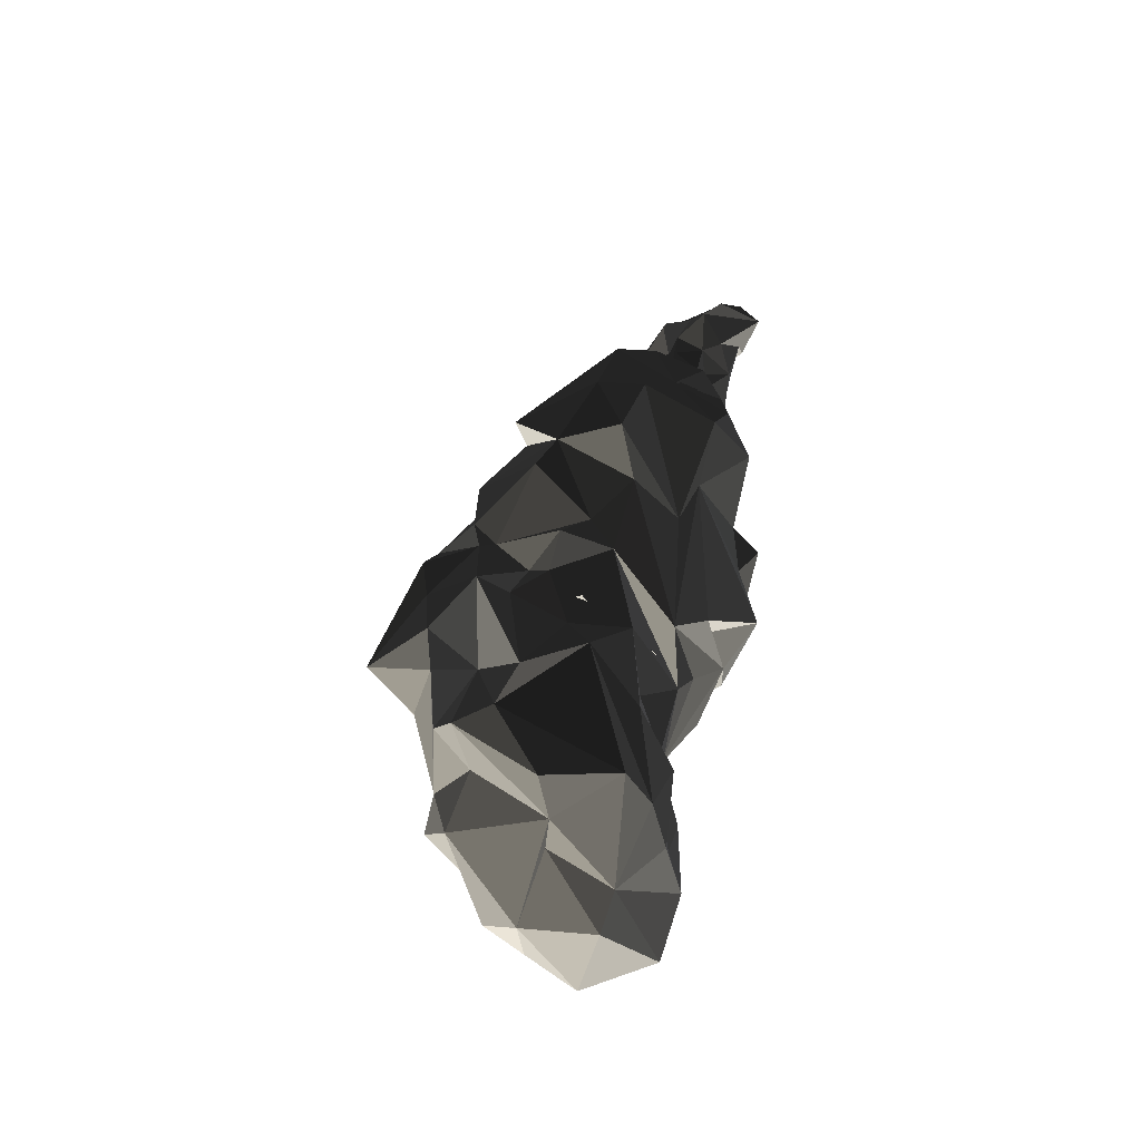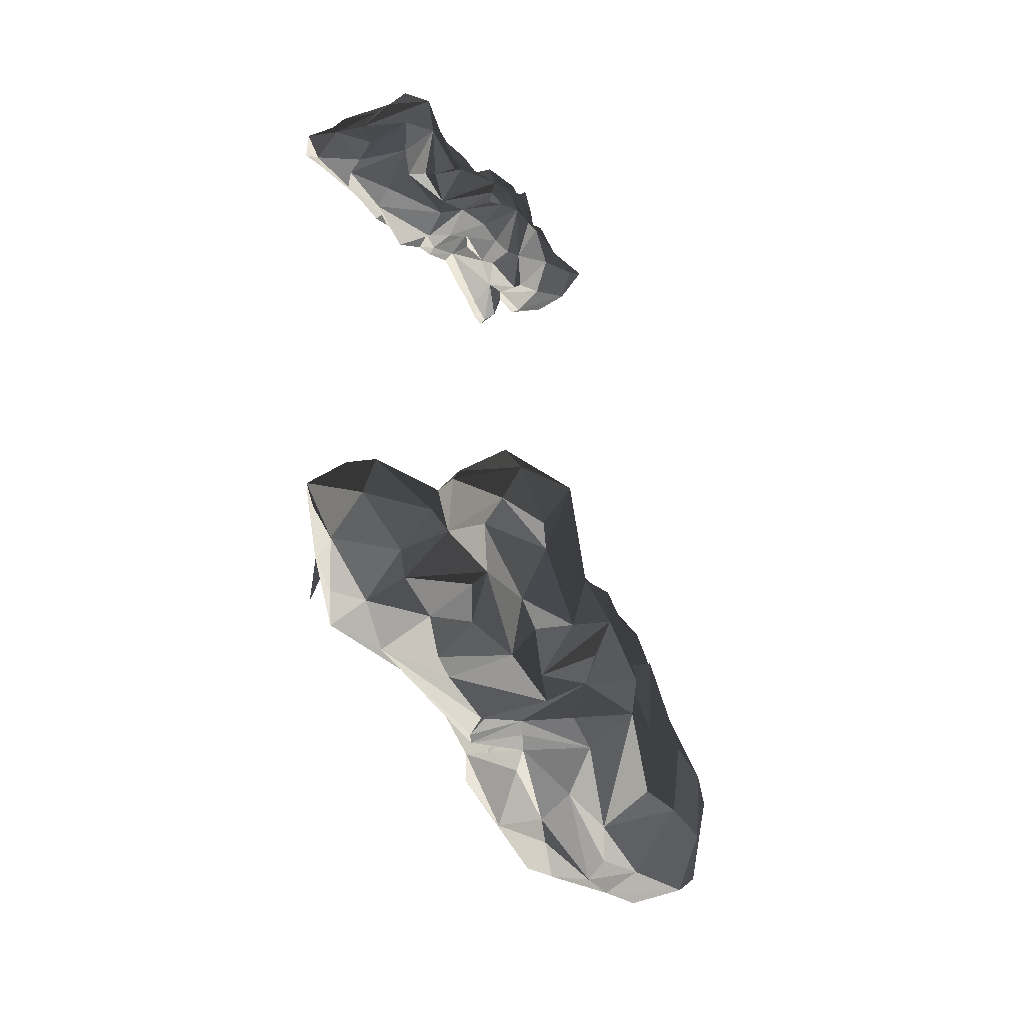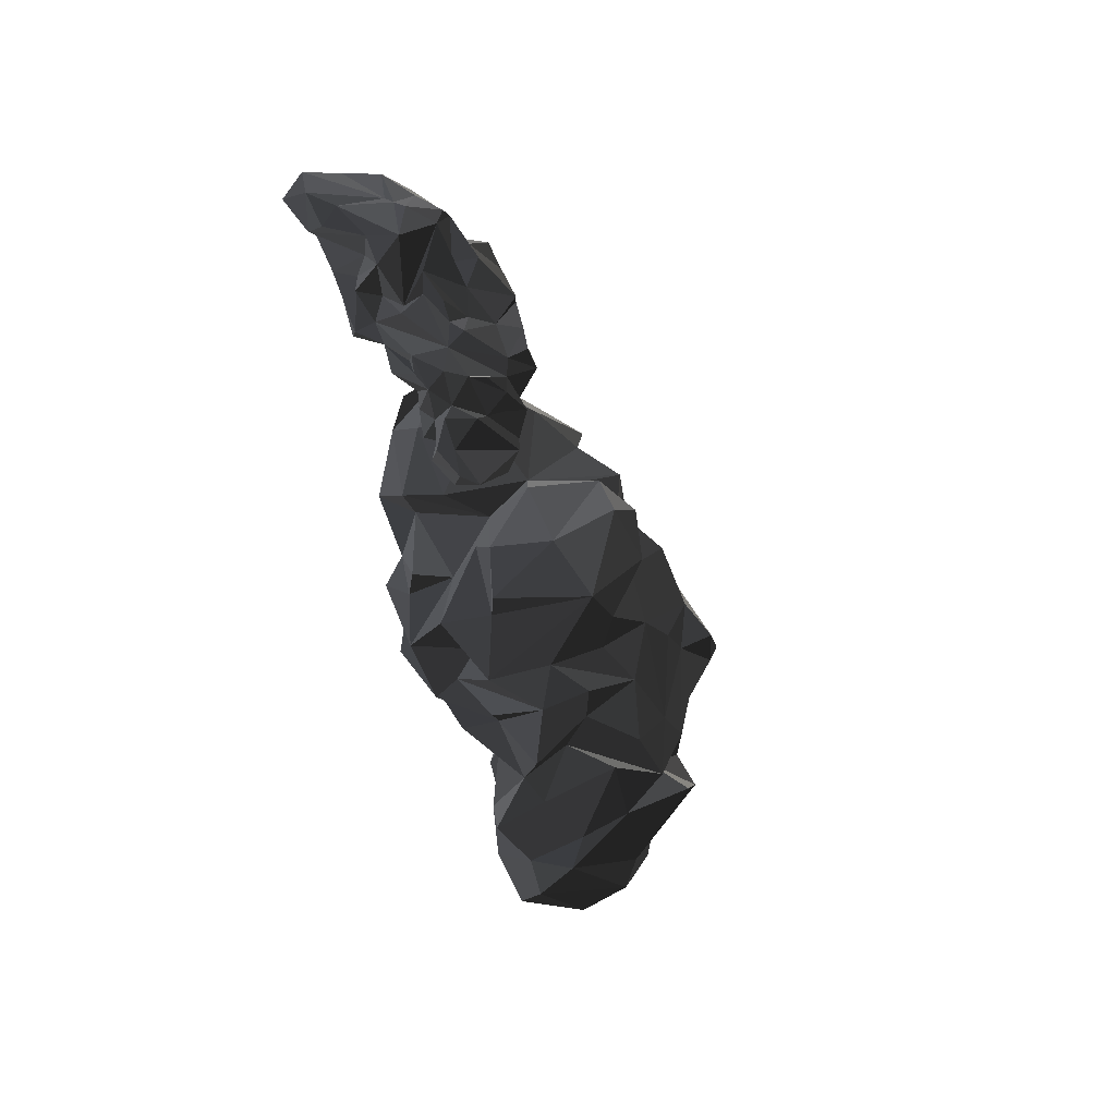
<metadata>
{"format":"obj","ext":"obj","renderer":"f3d","projection":"perspective","resolution":1024,"background":"white","views":[{"elev":-70.3,"azim":-103.6,"up":"+Z"},{"elev":19.2,"azim":-6.1,"up":"+Z"},{"elev":60.0,"azim":67.0,"up":"+Z"}]}
</metadata>
<code>
v  -911.4 274.4 274.8
v  -895.4 268.4 258.9
v  -904.9 254.9 265.2
v  -889.5 268.9 315.7
v  -897.4 251.1 327.4
v  -880.9 265.9 305.2
v  -858.5 238.5 266.9
v  -859.4 236.9 291.7
v  -864.8 233.4 270.2
v  -874 283.2 273.1
v  -891.8 281 256.1
v  -900.5 285.6 276.7
v  -904.9 243.8 348.1
v  -939.8 225.8 338
v  -917.5 231.9 338.8
v  -893.1 247 267
v  -886.1 256 317.2
v  -828.4 263 249.4
v  -839 262.9 239.3
v  -835.7 271.7 253.6
v  -953.3 247.2 329.1
v  -944.2 253.8 313.9
v  -961.9 241.6 315.8
v  -897.7 278.3 323.5
v  -883.9 290.8 304.3
v  -899.6 290 306.6
v  -839 241 267.3
v  -824.2 247.3 254.4
v  -830.8 239.7 256.9
v  -844.3 233.7 264
v  -849.2 232.3 248.6
v  -870.9 284.3 262.5
v  -866.6 255.6 239.3
v  -867 275 247.5
v  -875.4 252.8 228.8
v  -880.9 250.6 239.1
v  -879.5 269.6 226.7
v  -901.1 216.8 294.6
v  -928.1 216.8 307.8
v  -933.1 219.4 298
v  -943.2 238.6 299.9
v  -869.6 251.3 303.8
v  -889 236.5 313.5
v  -899.6 226.5 298.9
v  -916.8 225.4 313.2
v  -906.8 262.6 345.1
v  -931.8 246.6 342.3
v  -949 251.3 338.3
v  -962.7 236.2 330.8
v  -911.5 280.4 295.6
v  -895.3 290.5 283.9
v  -909.2 283.8 279.7
v  -930.9 269.9 317.4
v  -918.8 279.2 299.6
v  -926.9 272.9 301.2
v  -886.4 288.1 258.3
v  -853.2 273.4 289.8
v  -855 276.3 258.2
v  -858.9 290.8 279.5
v  -858.5 239.6 237
v  -834.9 238.1 244.3
v  -873.5 242.8 250.6
v  -861.7 245.8 298.4
v  -873.4 234.7 301.5
v  -847.9 269.9 270.5
v  -848.3 271.2 284.6
v  -847 260.5 273.1
v  -907.5 217.1 282.7
v  -921.4 238.8 274
v  -907.4 236 279.3
v  -878.2 238 264.7
v  -870.9 235.2 275.8
v  -886.6 235.3 279.2
v  -948.2 227.7 306.8
v  -967.7 218.7 334.5
v  -876.1 279 234.1
v  -883.8 279.1 236
v  -888.8 269.7 245.3
v  -902.7 232.4 312
v  -908.5 221.3 314.2
v  -892.3 239.1 313.7
v  -903.6 231.7 334.4
v  -932.4 269.1 295.5
v  -923.5 263.1 279.1
v  -916.9 253 278
v  -923.4 271.2 287.3
v  -925 248.8 346.1
v  -928.7 260.2 341.4
v  -910.9 276.3 322.7
v  -875.8 277.4 300.1
v  -871.6 260.2 309.5
v  -857.4 275.9 297.6
v  -855.8 255.4 296.5
v  -872.6 235.5 263.8
v  -867 250.5 244.7
v  -936.4 217 331.2
v  -946.9 215.5 316.2
v  -930.8 234.8 290.9
v  -927.8 256.2 281.5
v  -889.2 226.8 294.2
v  -895.6 231.2 279.9
v  -878.1 225.7 286.5
v  -867.7 233.4 295.3
v  -903.5 267.3 318.4
v  -917.1 272.4 334.1
v  -897.9 291.2 297.4
v  -915.1 289 290.4
v  -912.5 288.8 312
v  -841 273.9 254.6
v  -847.6 270.7 247.4
v  -847.7 281 265.5
v  -951.1 263.2 312.8
v  -937.8 253.8 300.5
v  -916.6 251.6 351.2
v  -911.5 267.4 346.9
v  -860.7 287 294.9
v  -890.1 293.1 291.5
v  -871.9 289.5 295.3
v  -882.4 287.1 279.7
v  -860.3 254.5 232.3
v  -845.2 254 233.6
v  -848.8 240.3 280
v  -844.5 254.8 278
v  -953.7 215.7 336.6
v  -963.2 206.5 325.6
v  -942.2 211.5 323.3
v  -969.2 232.3 322.7
v  -918.2 230.5 324.7
v  -903.3 241.2 271.6
v  -885.3 245.5 271.1
v  -940.8 262.6 330.7
v  -880.4 278.6 248.1
v  -876.1 269.9 222.5
v  -861.4 232.9 251
v  -933.7 240.1 287.9
v  -910.9 288 295.8
v  -870.2 283.2 288.5
v  -861.3 284.7 264.2
v  -910.4 252.7 269.6
v  -892.2 248.8 317.7
v  -935.2 257.6 302.8
v  -852.5 245.4 283.2
v  -948.2 263.9 309.2
v  -870.4 249.9 232.6
v  -857.4 238.3 250.9
v  -879.4 256.2 308.6
v  -902.1 291 288.6
v  -866.4 290.2 283.6
v  -904.3 276.3 326.7
v  -874.2 233.8 296.6
v  -852.1 263 296.7
v  -907.4 291.3 -4.081
v  -885.7 277.6 -45.54
v  -854.4 247 -29.61
v  -821.2 367.1 -49.96
v  -817.7 381.7 -15.43
v  -800.5 360.1 -15.74
v  -815 244.9 -28.82
v  -807.2 237.2 -77.98
v  -789.1 251 -11.21
v  -821.5 338.5 56.82
v  -850.4 341.8 70.42
v  -817.1 316.2 86.98
v  -835.6 341.1 103.1
v  -970.6 289.4 71.88
v  -922.6 262.1 17.32
v  -964.8 252.8 52.46
v  -788 231.9 -106.2
v  -763.8 243.7 -72.32
v  -868.1 373.2 -16.49
v  -886.7 352.8 -26.71
v  -889.4 353.6 8.502
v  -827.2 228.6 -1.264
v  -817.8 247.6 11.27
v  -922.3 241.8 84.23
v  -909.3 227.5 65.95
v  -885.5 225.7 84.85
v  -895.2 276 98.83
v  -875.4 245.9 84.16
v  -963.2 311.9 84.32
v  -931.3 347.4 88.92
v  -939.3 326.8 47.91
v  -754.2 316.6 -112.1
v  -766.4 321.7 -100.5
v  -734.7 292.8 -95.62
v  -822.5 301.5 -131.3
v  -800.3 266.7 -140.1
v  -848.5 273.7 -124
v  -791.1 289.8 34.02
v  -800.8 267.7 41.4
v  -786 257.4 7.545
v  -763.7 349.4 -55.24
v  -757.4 341.1 -40.29
v  -744 303.1 -82.7
v  -897.7 357.9 70.89
v  -893.6 357.7 26.27
v  -928.2 335.1 35.26
v  -914.5 304.1 10.8
v  -889.9 345.4 14.89
v  -911.2 318.4 -6.142
v  -875.4 260.1 108.1
v  -864.6 264.4 121.9
v  -799.6 323 37.9
v  -814.9 309.7 60.4
v  -814.1 278.1 64.2
v  -883.6 336.4 115.5
v  -890.4 297.1 123.5
v  -850.5 295.2 129.9
v  -938.8 321.4 116.8
v  -975.4 303.8 113.2
v  -952.3 297.3 135.7
v  -880.7 307.5 -44.89
v  -853.6 334.5 -93.01
v  -884.6 298.2 -73.68
v  -877.1 378.1 1.486
v  -831.4 393.4 -31.41
v  -835.4 370.7 31.91
v  -884.5 256.4 -27.74
v  -936 254.4 35.38
v  -899.3 224.7 29.62
v  -844.1 219.9 14.04
v  -864.4 214 46.08
v  -871.5 327.2 -82.82
v  -848.6 342.7 -46.03
v  -785.3 347.4 -54.61
v  -971.9 273.4 85.23
v  -964.4 244.3 76.88
v  -963.1 245.2 108.3
v  -975.5 282.8 128.6
v  -857.1 230.6 73.08
v  -825.8 245.7 49.46
v  -840.6 255 93.27
v  -845.5 233.7 24.14
v  -893.9 336 101.3
v  -895 354.4 93.95
v  -899.1 300.6 115.6
v  -870.4 341.2 73.12
v  -763.7 326.3 -19.62
v  -790.5 277.7 7.785
v  -815.9 350.6 42.02
v  -823.1 364.2 3.449
v  -770.2 303.7 -137
v  -790.5 342.6 -101.9
v  -838 351 -88.61
v  -819 337.7 -92.24
v  -745.7 262.8 -60.83
v  -756.8 302 -40
v  -756.1 273.7 -47.27
v  -782.6 230.4 -51.93
v  -886.2 239.6 -14.27
v  -882.3 212.2 8.95
v  -944.8 227.8 76.85
v  -814.4 246.4 -118.1
v  -745 270.1 -135.8
v  -820.2 304.9 112.6
v  -856 333 129
v  -869.1 371.1 42.18
v  -886.9 356.4 57.32
v  -858.2 223.5 0.6817
v  -880 295 1.038
v  -848.1 302.5 17.28
v  -835.3 289.3 0.3024
v  -857.4 333.9 -3.815
v  -871.6 275.7 -12.5
v  -834.7 318.2 2.215
v  -805.8 242.6 -104
v  -866.6 270.7 -91.43
v  -835.5 258 -121.4
v  -840.7 248.5 -92.37
v  -777.7 324.8 -31.3
v  -785.4 336.5 4.996
v  -775.8 316.2 11.62
v  -864.4 370.2 -48.74
v  -848.8 364.5 -59.4
v  -957.6 298.9 35.98
v  -935.6 287.6 22.32
v  -749 243.6 -90.83
v  -924.4 236 103
v  -935.4 287.2 140.3
v  -944.4 254.6 131.5
v  -905.7 254 120
v  -878.9 315.8 -20.2
v  -864.5 323 22.81
v  -847.6 246.6 47.51
v  -817.3 379.8 18.19
v  -826.1 357.6 -72.22
v  -790.6 349.8 -65.59
v  -807.6 299.8 -129.7
v  -782.5 269.3 -149.9
v  -812.6 311.9 -73.73
v  -795.6 270.5 -116
v  -790.5 272.4 -100
v  -809.1 287.2 -69.6
v  -829.1 307.1 -96.52
v  -856.2 266.9 -52.94
v  -842.4 254.7 -79.93
v  -823.3 263.5 -109.3
v  -809.4 256.2 -77.81
v  -917.4 338.1 99.9
v  -826.3 249.4 -61.1
v  -855.8 239 -15.82
v  -874.5 234.8 2.39
v  -857.6 346.6 117.4
v  -842 256.3 108.6
v  -798.1 294.2 49.2
v  -857.1 253.3 -15.74
v  -859.8 268.2 14.97
v  -783.9 348 -23.1
v  -886.1 222.8 63.5
v  -879 288.7 -29.19
v  -873.5 263.5 -39.07
v  -806 316.6 -88.89
v  -816 305.5 -117
v  -879.3 335.3 -18.29
v  -887.4 328.1 -4.934
v  -826.1 290.3 -39.79
v  -833.8 295.8 -58.05
v  -844.2 276.2 -45.71
v  -844.8 321.7 -66.43
v  -828.7 317.7 -37.21
v  -847.6 309.7 -32.27
v  -905.8 214.9 46.47
v  -770.3 298.9 -0.4666
v  -776.7 258 -26.14
v  -826.6 256.4 -78.98
v  -891.7 303.2 -34.28
v  -760.4 235.6 -122.5
v  -813.3 242.6 30.98
v  -961.7 302.9 78.25
v  -971.8 270.3 88.05
v  -976.1 263.3 64.03
v  -894.3 319.7 -17.36
v  -972.3 256.3 123.5
v  -839.2 310.7 -125.8
o clouds
g clouds
f 1 2 3
f 4 5 6
f 7 8 9
f 10 11 12
f 13 14 15
f 3 2 16
f 6 5 17
f 18 19 20
f 21 22 23
f 24 25 26
f 20 27 28
f 29 30 31
f 32 33 34
f 35 36 37
f 38 39 40
f 23 22 41
f 42 43 44
f 45 39 38
f 4 46 5
f 47 48 49
f 50 51 52
f 53 54 55
f 10 32 56
f 57 58 59
f 60 61 31
f 35 62 36
f 8 63 64
f 65 66 67
f 68 69 70
f 71 72 73
f 23 41 74
f 47 49 75
f 32 76 56
f 77 36 78
f 79 80 44
f 81 13 82
f 83 84 85
f 50 52 86
f 87 88 48
f 89 54 53
f 51 10 12
f 25 4 90
f 90 91 92
f 67 66 93
f 7 9 94
f 95 60 31
f 14 96 15
f 40 97 74
f 68 40 69
f 85 98 99
f 100 101 102
f 8 103 102
f 11 77 78
f 12 11 2
f 25 24 4
f 46 104 105
f 26 106 107
f 108 54 89
f 109 19 110
f 57 111 58
f 53 55 112
f 22 99 113
f 46 13 81
f 114 115 88
f 59 116 92
f 117 118 119
f 110 19 120
f 121 61 60
f 103 100 102
f 42 44 64
f 57 42 93
f 63 42 64
f 30 122 7
f 20 123 27
f 124 125 126
f 75 127 125
f 45 128 39
f 79 82 80
f 3 16 129
f 73 130 71
f 48 131 112
f 48 88 131
f 87 14 13
f 114 88 87
f 132 77 56
f 76 33 133
f 62 134 94
f 62 71 16
f 99 98 135
f 74 41 40
f 24 105 104
f 89 53 105
f 108 136 54
f 107 51 50
f 86 52 1
f 12 2 1
f 120 121 60
f 33 60 95
f 121 28 61
f 28 27 29
f 26 25 106
f 117 25 90
f 118 137 119
f 59 138 10
f 69 139 70
f 84 139 85
f 117 90 118
f 92 118 90
f 68 38 40
f 100 64 44
f 42 140 43
f 46 81 5
f 138 58 33
f 59 58 138
f 141 83 99
f 83 85 99
f 123 122 27
f 67 93 142
f 57 92 42
f 57 59 92
f 13 15 82
f 82 128 45
f 21 143 22
f 112 55 141
f 39 128 97
f 39 97 40
f 133 33 144
f 33 95 144
f 145 134 95
f 30 7 145
f 73 129 16
f 101 73 72
f 36 16 78
f 62 16 36
f 13 114 87
f 46 114 13
f 110 111 109
f 65 67 109
f 46 4 104
f 24 104 4
f 146 140 42
f 42 92 91
f 2 78 16
f 2 11 78
f 106 147 107
f 117 119 147
f 102 101 72
f 8 102 72
f 76 133 77
f 77 37 36
f 55 1 83
f 55 83 141
f 47 124 14
f 14 124 96
f 100 38 68
f 100 68 70
f 131 53 112
f 131 105 53
f 95 134 62
f 144 95 62
f 140 81 43
f 43 79 44
f 29 31 61
f 28 29 61
f 48 112 21
f 49 48 21
f 83 1 84
f 1 139 84
f 27 122 30
f 27 30 29
f 41 98 40
f 69 40 98
f 75 49 127
f 21 23 49
f 10 51 119
f 119 148 10
f 105 149 89
f 149 108 89
f 132 76 77
f 56 76 132
f 126 125 74
f 23 74 125
f 16 130 73
f 71 130 16
f 150 64 100
f 8 64 103
f 18 20 28
f 18 28 121
f 15 126 128
f 82 15 128
f 135 98 41
f 41 22 113
f 148 59 10
f 116 59 148
f 50 86 55
f 86 1 55
f 26 136 108
f 149 26 108
f 96 124 126
f 15 96 126
f 88 105 131
f 115 105 88
f 33 120 60
f 33 110 120
f 93 63 142
f 93 42 63
f 85 139 69
f 85 69 98
f 82 45 80
f 44 80 45
f 139 129 70
f 129 73 101
f 100 44 38
f 45 38 44
f 66 57 151
f 66 111 57
f 81 82 79
f 81 79 43
f 138 32 10
f 32 138 33
f 54 50 55
f 54 136 50
f 111 110 58
f 58 110 33
f 142 63 8
f 142 8 7
f 92 116 118
f 137 118 116
f 56 77 11
f 10 56 11
f 52 12 1
f 51 12 52
f 124 75 125
f 47 75 124
f 140 5 81
f 17 5 140
f 91 6 146
f 91 146 42
f 9 71 94
f 71 62 94
f 46 105 115
f 46 115 114
f 76 34 33
f 32 34 76
f 26 149 24
f 24 149 105
f 90 4 6
f 91 90 6
f 26 107 136
f 136 107 50
f 127 23 125
f 49 23 127
f 109 111 65
f 66 65 111
f 143 141 22
f 22 141 99
f 109 123 20
f 20 19 109
f 126 97 128
f 97 126 74
f 87 48 47
f 87 47 14
f 134 7 94
f 145 7 134
f 3 129 139
f 139 1 3
f 9 72 71
f 9 8 72
f 113 135 41
f 113 99 135
f 77 133 37
f 133 35 37
f 116 148 137
f 137 148 119
f 133 144 35
f 144 62 35
f 122 142 7
f 123 142 122
f 21 112 143
f 112 141 143
f 19 18 121
f 120 19 121
f 151 57 93
f 151 93 66
f 147 119 51
f 107 147 51
f 129 101 70
f 101 100 70
f 109 67 123
f 67 142 123
f 31 145 95
f 30 145 31
f 64 150 103
f 103 150 100
f 146 6 17
f 146 17 140
f 106 117 147
f 25 117 106
f 152 153 154
f 155 156 157
f 158 159 160
f 161 162 163
f 162 164 163
f 165 166 167
f 159 168 169
f 170 171 172
f 173 160 174
f 175 176 177
f 178 175 179
f 180 181 182
f 183 184 185
f 186 187 188
f 189 190 191
f 192 193 194
f 195 196 197
f 198 199 200
f 178 201 202
f 203 204 205
f 206 207 208
f 209 210 211
f 152 212 153
f 213 188 214
f 215 216 170
f 217 162 161
f 166 218 219
f 220 221 222
f 223 224 213
f 155 157 225
f 226 227 228
f 210 229 211
f 230 231 232
f 222 221 233
f 234 235 236
f 235 234 237
f 238 189 239
f 217 240 241
f 242 186 243
f 186 244 245
f 246 247 248
f 160 159 249
f 219 250 251
f 252 176 175
f 212 214 153
f 171 224 223
f 253 187 168
f 242 185 254
f 255 232 231
f 256 208 255
f 257 162 217
f 196 195 258
f 152 154 218
f 259 173 174
f 260 261 262
f 263 264 265
f 266 168 159
f 267 268 269
f 192 270 193
f 271 272 238
f 213 224 244
f 273 216 274
f 180 182 275
f 276 152 218
f 194 247 246
f 254 185 277
f 228 252 278
f 279 229 280
f 279 280 281
f 236 209 279
f 263 282 264
f 282 283 260
f 222 233 284
f 191 190 174
f 216 215 285
f 216 156 155
f 286 287 245
f 184 192 194
f 186 288 187
f 242 254 289
f 226 167 227
f 252 219 176
f 290 291 292
f 290 293 294
f 257 196 258
f 215 170 172
f 295 267 296
f 295 296 154
f 297 298 291
f 294 293 297
f 181 180 210
f 210 226 229
f 182 299 195
f 235 299 236
f 154 300 158
f 259 301 158
f 218 301 259
f 250 302 251
f 169 168 277
f 246 248 169
f 237 234 303
f 206 208 256
f 198 197 199
f 276 182 198
f 205 255 231
f 233 190 231
f 255 208 304
f 208 207 202
f 203 205 305
f 272 189 238
f 306 307 262
f 260 262 307
f 271 241 240
f 225 157 308
f 232 201 230
f 309 222 179
f 264 307 306
f 310 311 264
f 264 306 262
f 264 306 310
f 291 312 313
f 313 297 291
f 314 223 212
f 200 199 315
f 316 317 318
f 319 320 321
f 273 274 224
f 273 224 171
f 219 220 176
f 322 222 309
f 323 239 324
f 191 174 160
f 236 279 281
f 207 178 202
f 288 242 289
f 186 242 288
f 283 282 263
f 263 265 283
f 223 213 214
f 223 214 212
f 161 204 203
f 271 161 203
f 204 255 205
f 164 255 163
f 258 195 237
f 257 258 162
f 293 325 297
f 292 291 298
f 275 182 276
f 165 275 166
f 264 282 310
f 326 260 310
f 296 253 300
f 154 296 300
f 254 277 327
f 289 254 327
f 233 328 190
f 221 174 233
f 243 192 184
f 183 243 184
f 167 166 219
f 167 219 252
f 274 155 287
f 274 216 155
f 237 303 164
f 164 256 255
f 247 323 248
f 270 238 247
f 269 268 253
f 187 253 268
f 228 278 280
f 281 280 278
f 215 217 285
f 285 217 241
f 205 231 190
f 205 190 305
f 181 210 209
f 182 181 299
f 230 179 222
f 230 222 284
f 215 257 217
f 257 215 172
f 308 271 238
f 241 271 308
f 316 318 321
f 319 321 318
f 251 221 220
f 219 251 220
f 192 225 270
f 243 287 192
f 248 324 169
f 248 323 324
f 197 196 199
f 257 172 196
f 210 180 226
f 226 165 167
f 153 295 154
f 153 267 295
f 315 172 171
f 314 171 223
f 329 330 331
f 330 329 331
f 178 281 278
f 236 281 178
f 200 315 332
f 200 332 152
f 288 289 187
f 289 327 187
f 260 307 264
f 310 260 264
f 201 232 202
f 208 202 304
f 229 228 280
f 229 226 333
f 259 158 173
f 173 158 160
f 154 158 301
f 154 301 218
f 213 334 188
f 334 213 244
f 179 177 309
f 175 177 179
f 153 214 267
f 214 268 267
f 162 237 164
f 258 237 162
f 284 231 230
f 233 231 284
f 246 169 277
f 185 246 277
f 264 311 306
f 310 306 311
f 313 312 294
f 294 297 313
f 238 239 323
f 247 238 323
f 195 235 237
f 299 235 195
f 261 265 262
f 265 264 262
f 157 241 308
f 156 241 157
f 242 243 183
f 242 183 185
f 168 327 277
f 187 327 168
f 186 245 243
f 243 245 287
f 274 287 286
f 224 274 286
f 181 209 299
f 299 209 236
f 158 300 159
f 300 266 159
f 180 275 165
f 226 180 165
f 324 160 249
f 324 239 160
f 275 276 166
f 276 218 166
f 182 195 197
f 197 198 182
f 219 218 250
f 259 250 218
f 256 303 206
f 164 303 256
f 314 212 332
f 332 212 152
f 283 265 261
f 283 261 260
f 221 259 174
f 251 259 221
f 326 282 260
f 282 326 310
f 271 203 272
f 272 203 189
f 287 225 192
f 287 155 225
f 211 229 279
f 279 209 211
f 321 320 316
f 320 317 316
f 293 290 292
f 293 292 298
f 170 273 171
f 170 216 273
f 317 319 318
f 320 319 317
f 322 220 222
f 176 220 322
f 185 194 246
f 184 194 185
f 303 234 206
f 206 234 236
f 252 175 278
f 278 175 178
f 216 285 156
f 156 285 241
f 159 169 249
f 249 169 324
f 189 305 190
f 203 305 189
f 233 174 328
f 190 328 174
f 333 228 229
f 226 228 333
f 204 163 255
f 161 163 204
f 172 315 199
f 196 172 199
f 227 167 252
f 227 252 228
f 304 202 232
f 255 304 232
f 297 325 298
f 293 298 325
f 334 186 188
f 334 244 186
f 225 308 270
f 270 308 238
f 267 269 296
f 269 253 296
f 312 290 294
f 312 291 290
f 207 236 178
f 206 236 207
f 214 188 268
f 188 187 268
f 193 270 247
f 194 193 247
f 198 152 276
f 198 200 152
f 302 259 251
f 302 250 259
f 332 315 314
f 171 314 315
f 239 189 191
f 239 191 160
f 253 266 300
f 253 168 266
f 217 161 240
f 271 240 161
f 244 224 286
f 244 286 245
f 178 179 201
f 201 179 230
f 177 176 309
f 176 322 309

</code>
